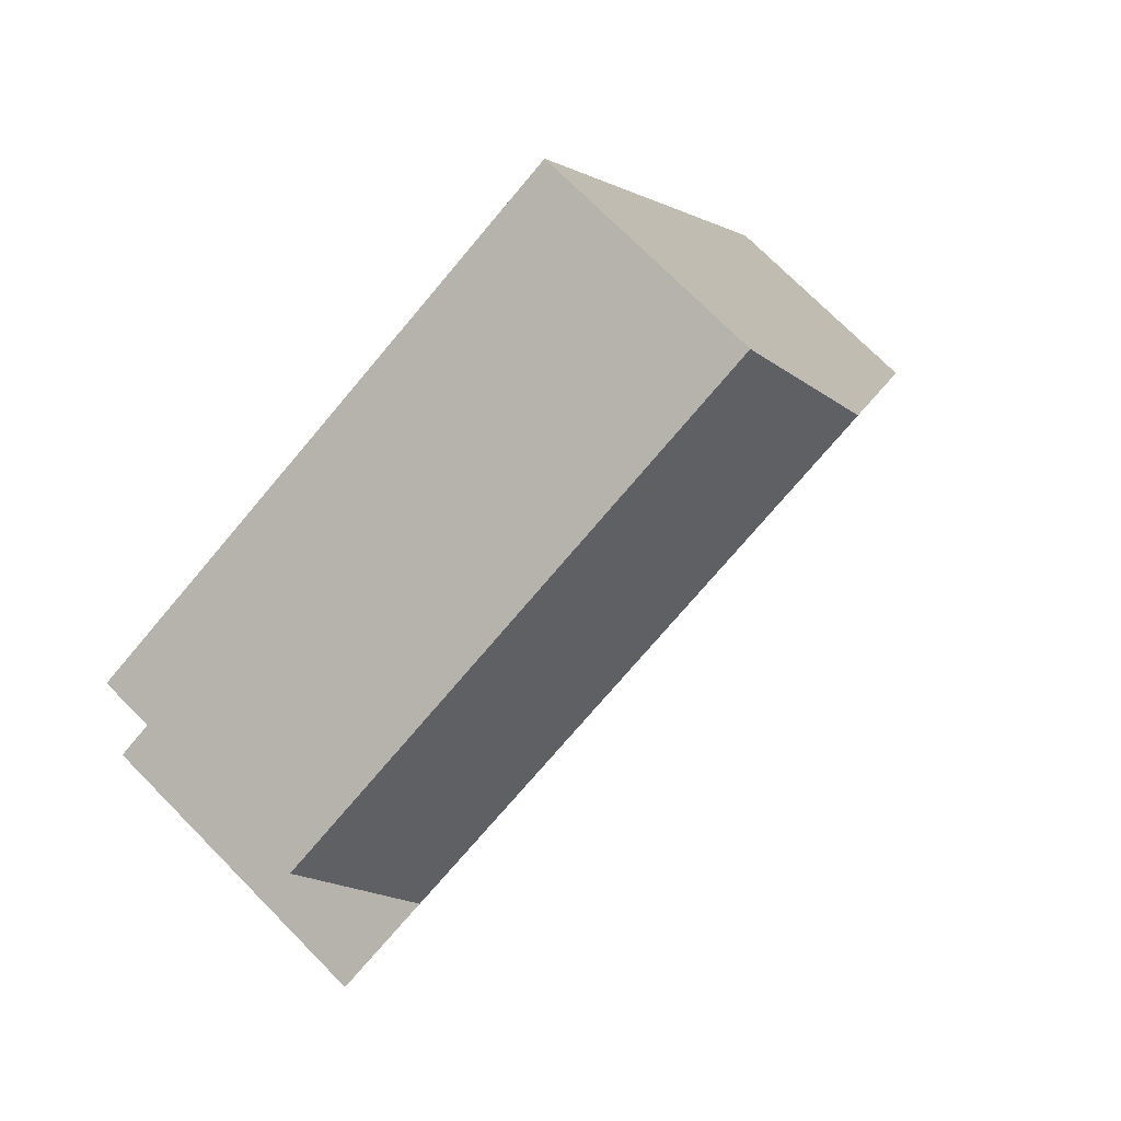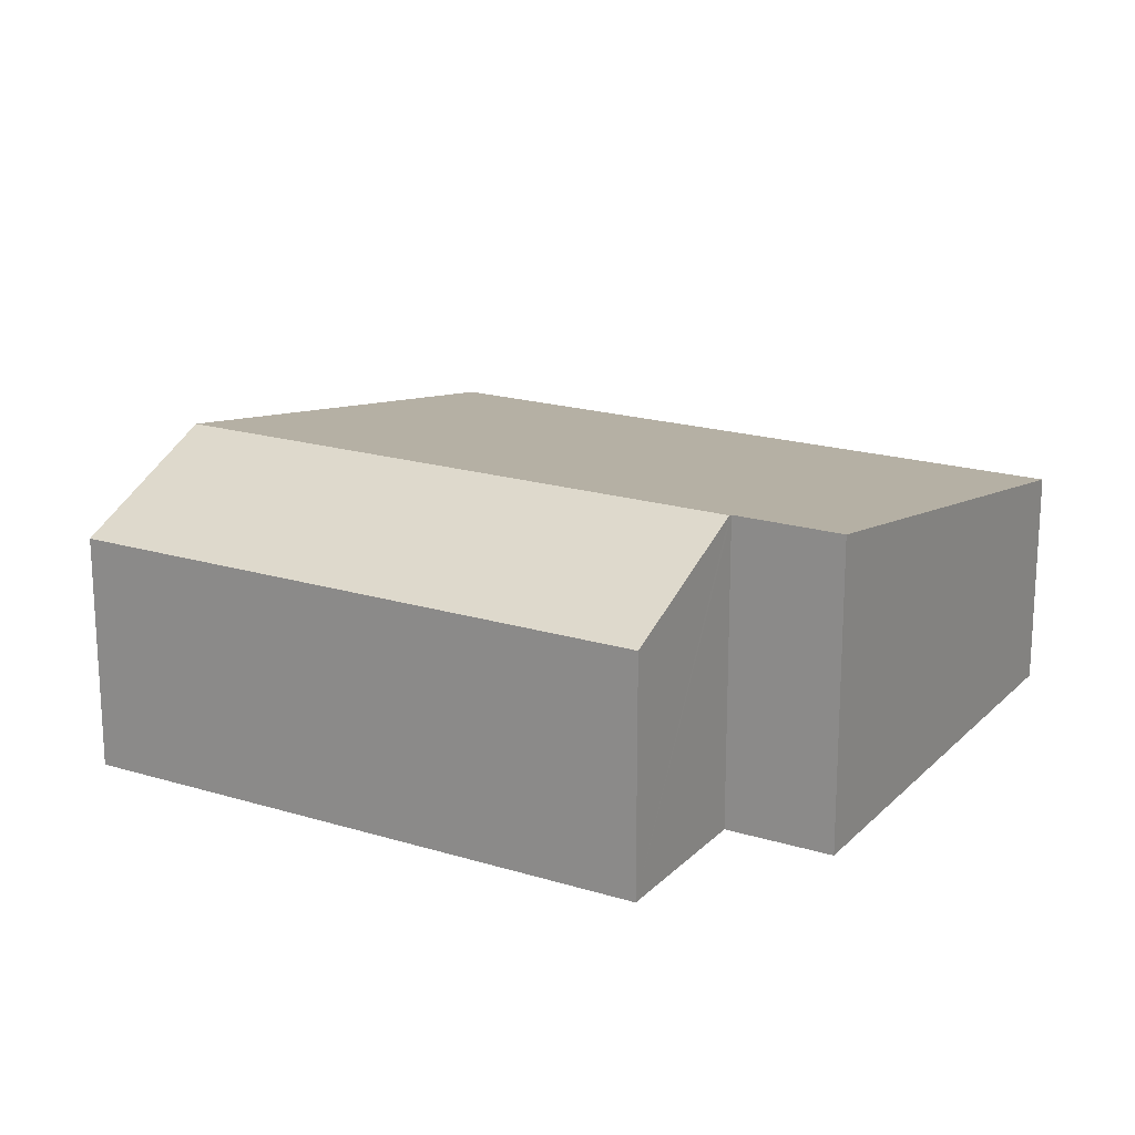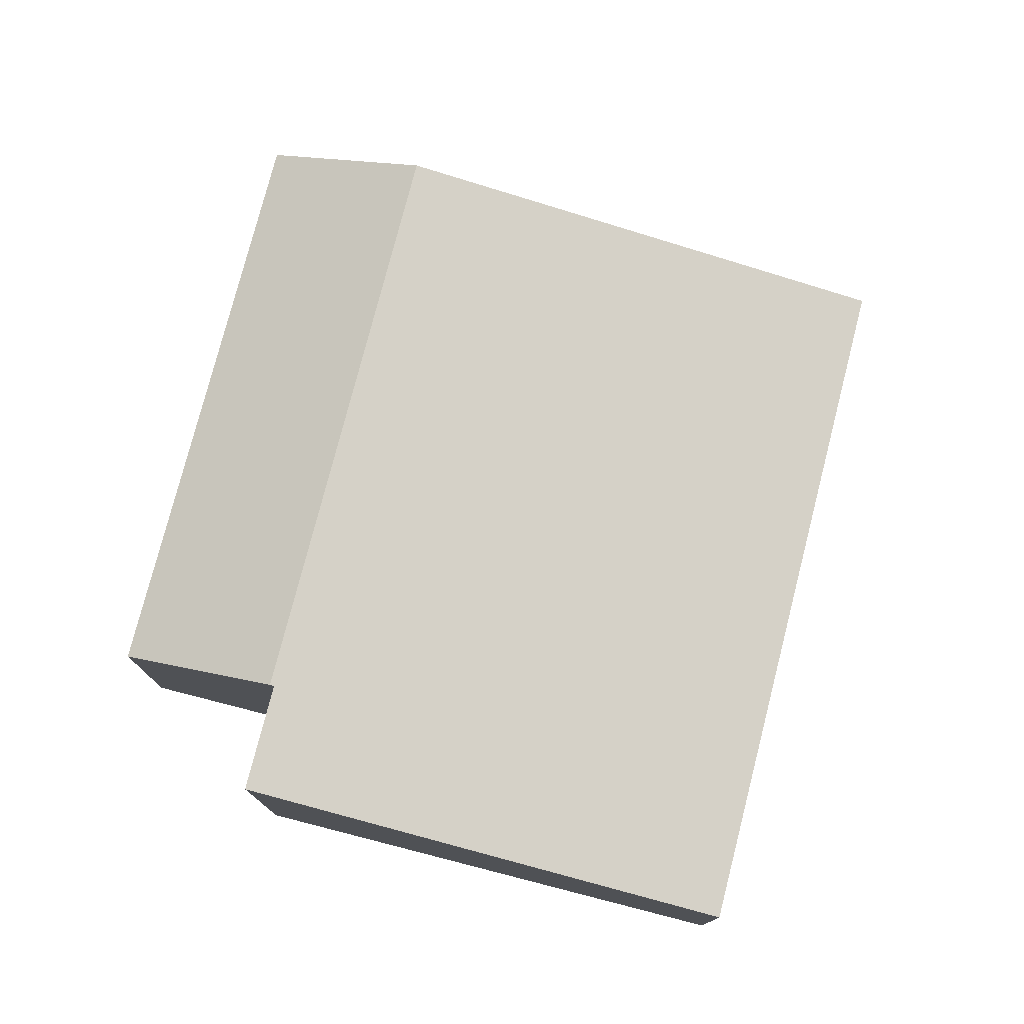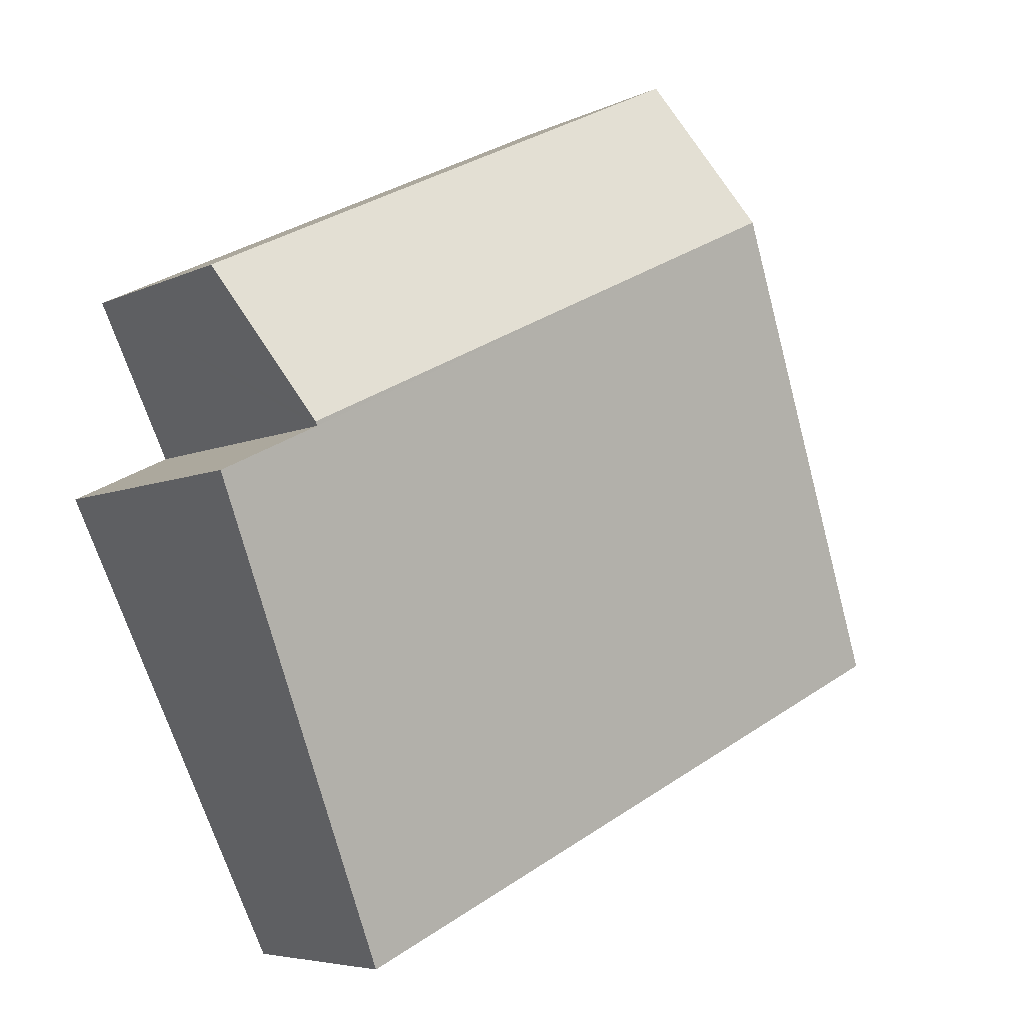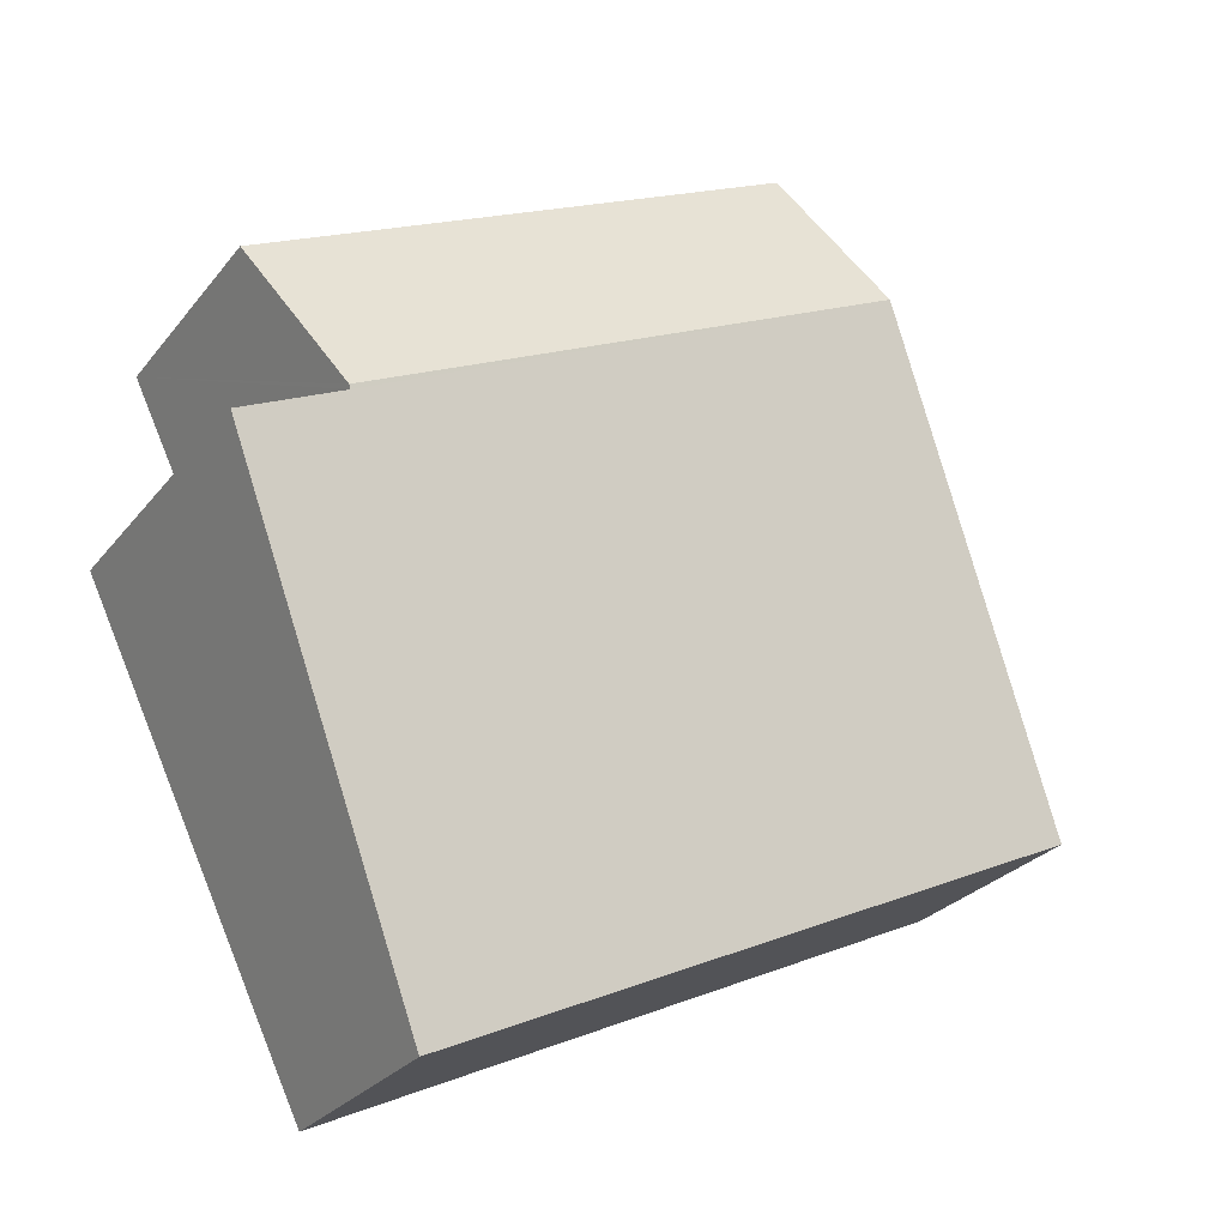
<metadata>
{"format":"obj","ext":"obj","renderer":"f3d","projection":"perspective","resolution":1024,"background":"white","views":[{"elev":73.0,"azim":135.4,"up":"+Z"},{"elev":19.1,"azim":55.7,"up":"+Y"},{"elev":77.2,"azim":130.0,"up":"+Y"},{"elev":-5.8,"azim":144.8,"up":"+Z"},{"elev":-27.3,"azim":150.2,"up":"+Z"}]}
</metadata>
<code>
v  7.529 2.123 3.244
v  2.019 2.78 4.206
v  2.675 2.123 5.574
v  6.873 2.78 1.877
v  5.759 1.997 -2.764
v  6.856 2.773 1.841
v  7.76 2.773 1.407
v  0 1.997 1.223e-16
v  2.675 -3.413e-16 5.574
v  7.529 -1.986e-16 3.244
v  6.856 -1.127e-16 1.841
v  7.76 -8.615e-17 1.407
v  6.873 -1.149e-16 1.877
v  5.759 1.692e-16 -2.764
v  0 0 0
v  2.019 -2.575e-16 4.206
g defaultobject
f 1 2 3
f 2 1 4
f 5 6 7
f 6 2 4
f 2 6 5
f 2 5 8
f 9 1 3
f 1 9 10
f 11 7 6
f 7 11 12
f 10 4 1
f 4 10 6
f 6 10 11
f 11 10 13
f 12 5 7
f 5 12 14
f 14 8 5
f 8 14 15
f 2 9 3
f 9 2 8
f 9 8 16
f 16 8 15
f 12 15 14
f 15 12 11
f 15 11 13
f 15 13 10
f 15 10 16
f 16 10 9

</code>
